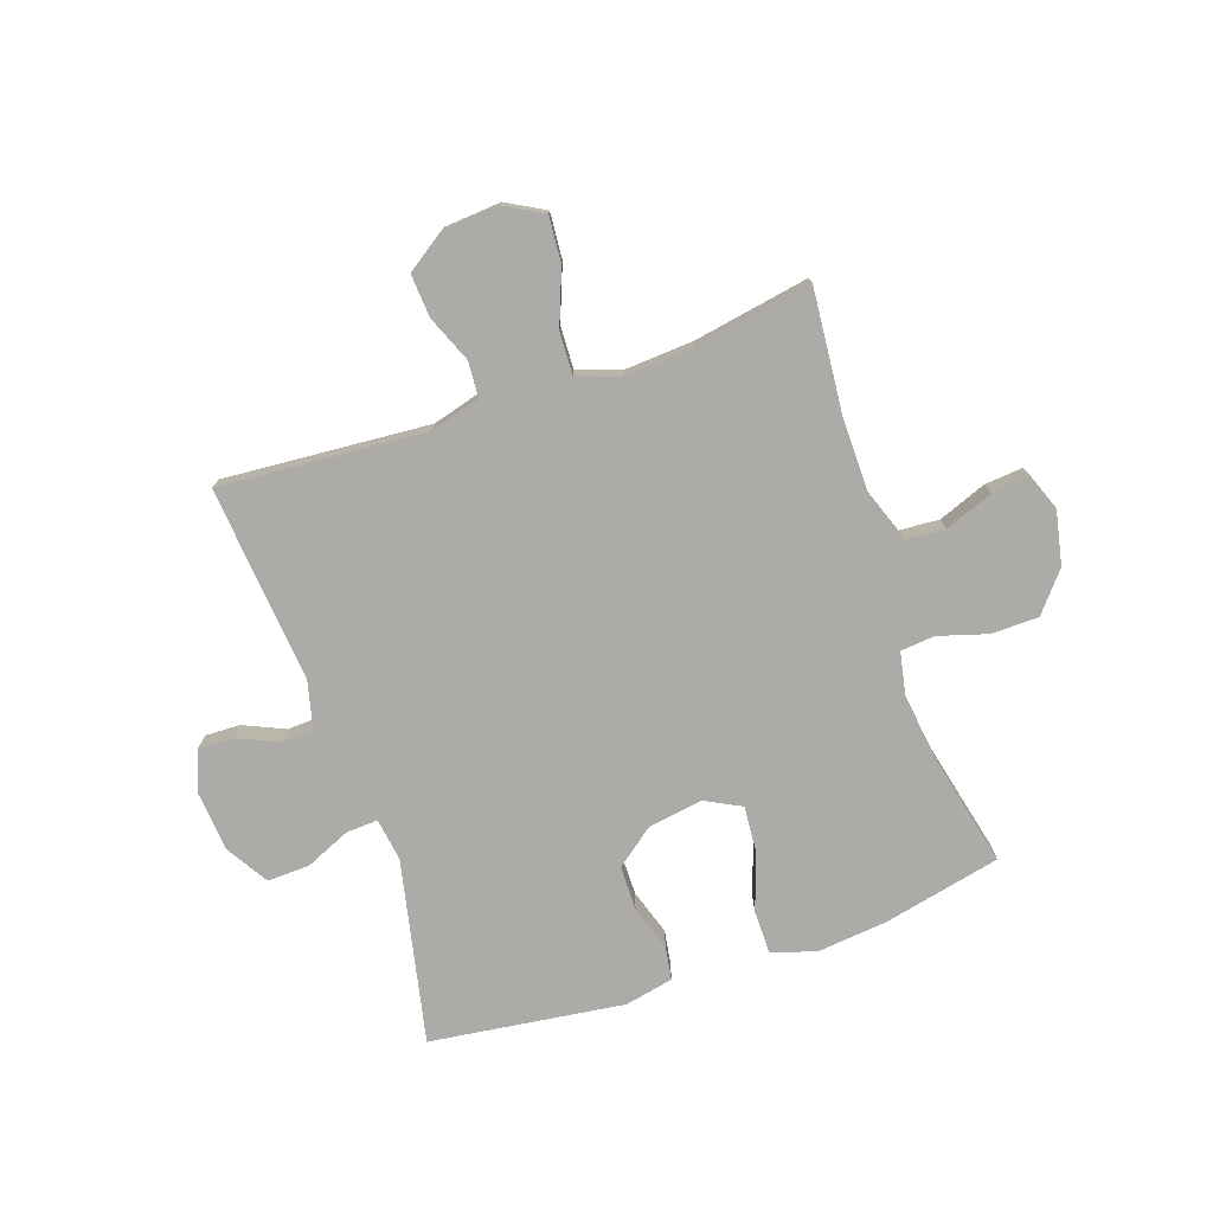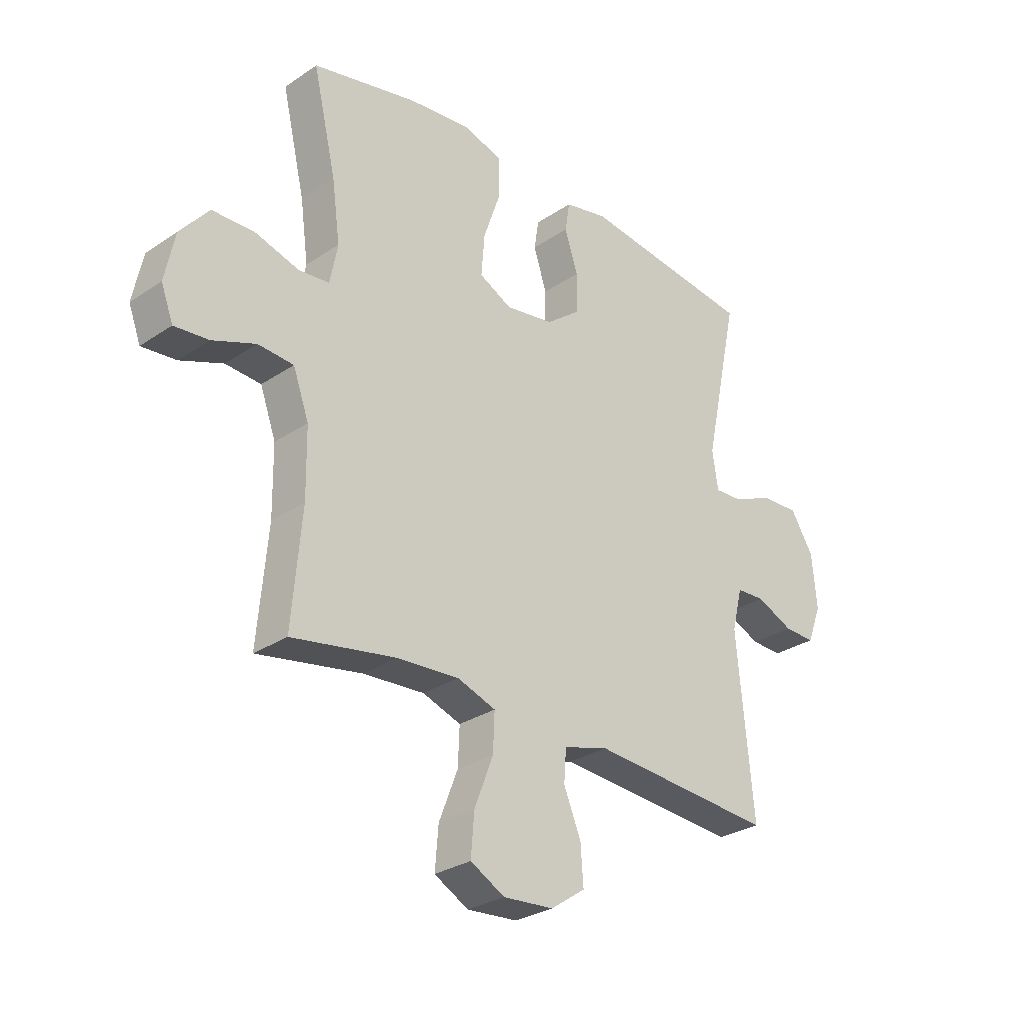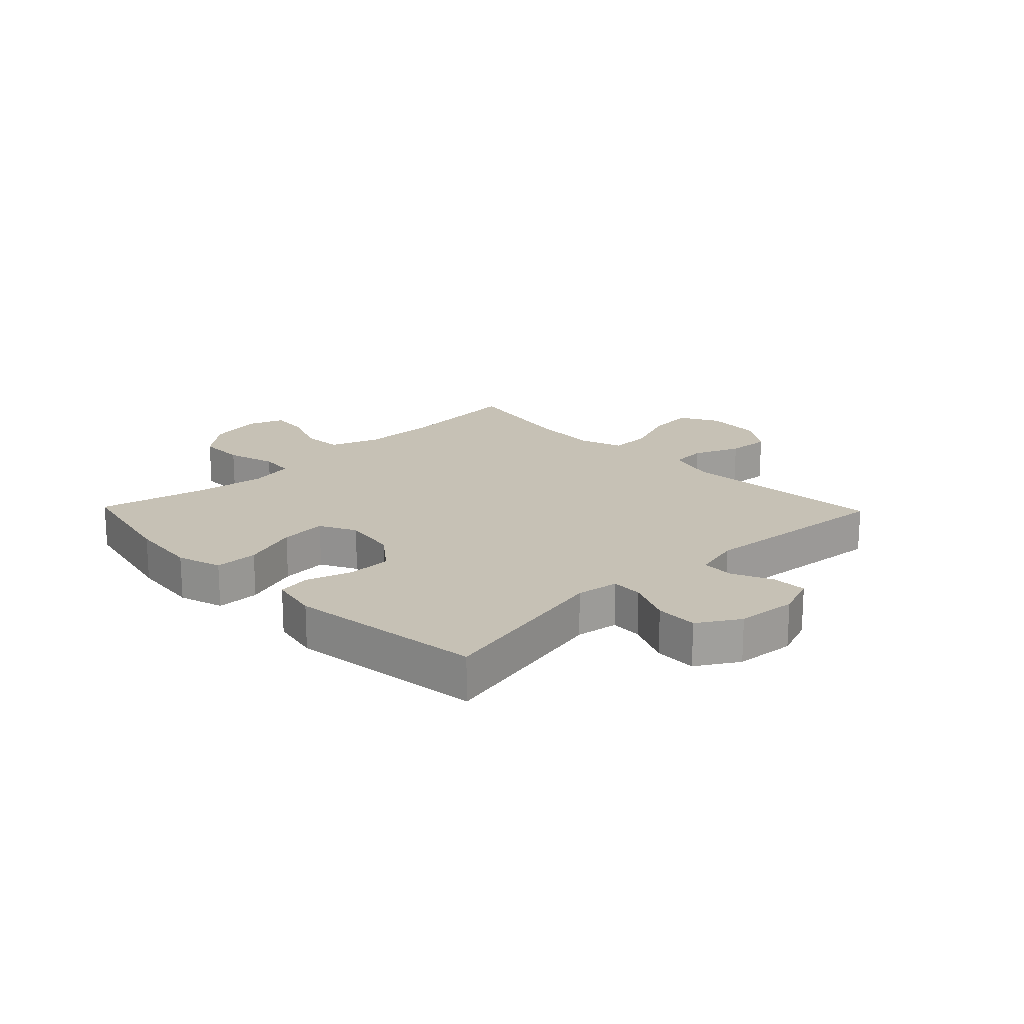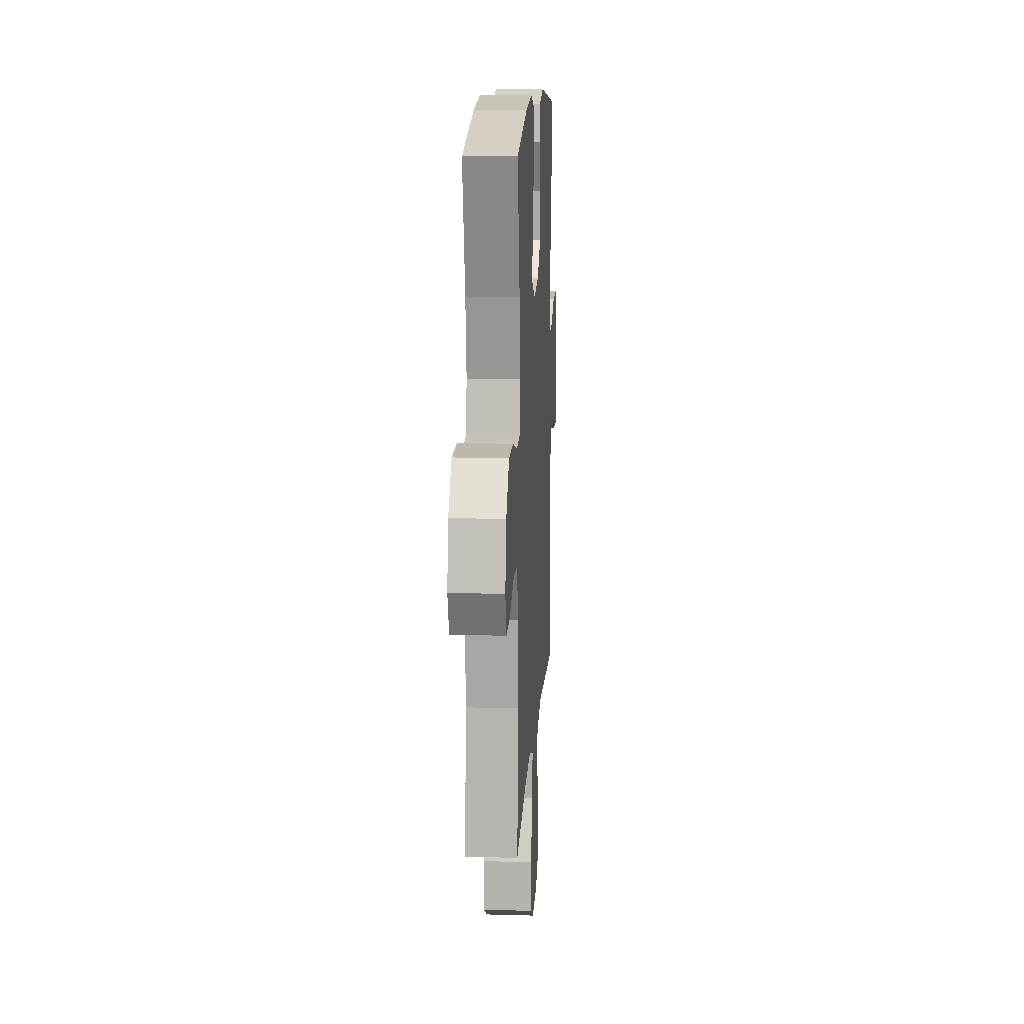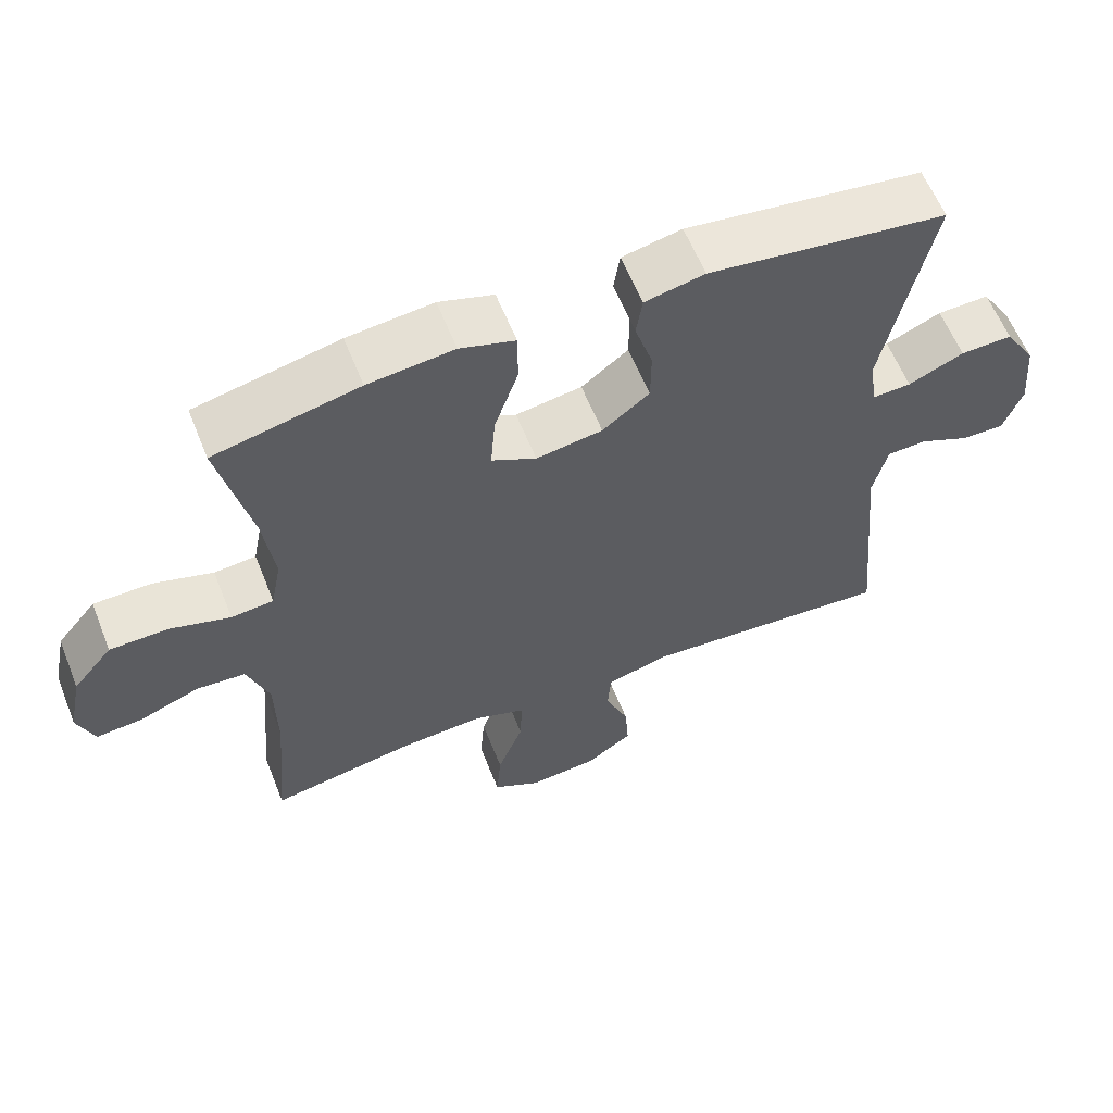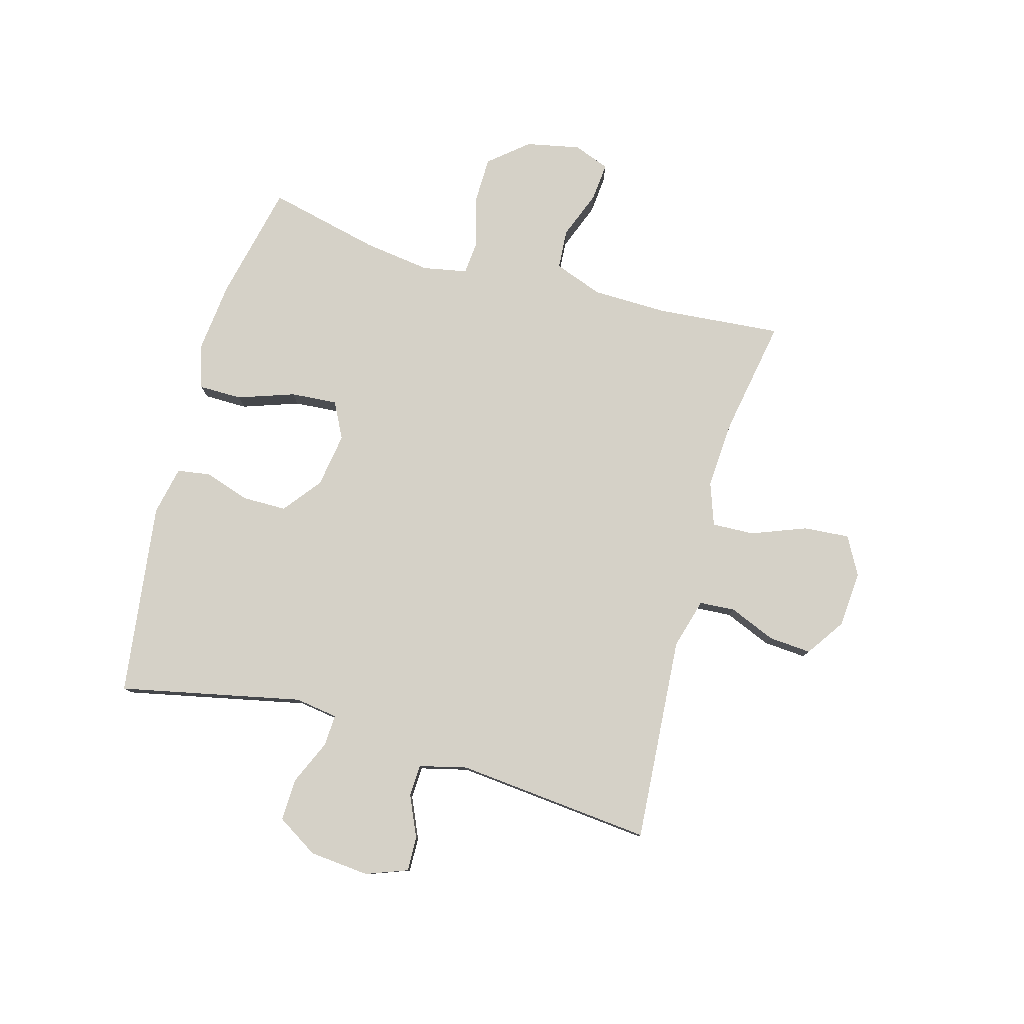
<metadata>
{"format":"obj","ext":"obj","renderer":"f3d","projection":"perspective","resolution":1024,"background":"white","views":[{"elev":-76.4,"azim":-161.1,"up":"+Y"},{"elev":-28.8,"azim":-44.9,"up":"+Z"},{"elev":18.8,"azim":46.0,"up":"+Y"},{"elev":13.8,"azim":-86.4,"up":"+Z"},{"elev":60.1,"azim":-21.7,"up":"+Z"},{"elev":79.4,"azim":105.7,"up":"+Y"}]}
</metadata>
<code>
o path820
v 0.1675 0.0375 0.5742
v 0.08219 0.0375 0.5564
v 0.07324 0.0375 0.4986
v 0.09889 0.0375 0.4186
v 0.09846 0.0375 0.3413
v 0.03118 0.0375 0.2891
v -0.06385 0.0375 0.2744
v -0.1276 0.0375 0.3071
v -0.1212 0.0375 0.3887
v -0.08688 0.0375 0.4876
v -0.08724 0.0375 0.5637
v -0.1655 0.0375 0.5879
v -0.288 0.0375 0.5751
v -0.4941 0.0375 0.5294
v -0.4488 0.0375 0.3329
v -0.4329 0.0375 0.2151
v -0.448 0.0375 0.1377
v -0.5081 0.0375 0.132
v -0.5936 0.0375 0.1577
v -0.6767 0.0375 0.1563
v -0.7331 0.0375 0.08882
v -0.7526 0.0375 -0.005747
v -0.7288 0.0375 -0.06904
v -0.6618 0.0375 -0.06298
v -0.5773 0.0375 -0.03073
v -0.5075 0.0375 -0.03576
v -0.4766 0.0375 -0.1217
v -0.4748 0.0375 -0.2531
v -0.4941 0.0375 -0.4725
v -0.2899 0.0375 -0.4364
v -0.1692 0.0375 -0.4288
v -0.09367 0.0375 -0.4556
v -0.09677 0.0375 -0.5297
v -0.1337 0.0375 -0.6251
v -0.1402 0.0375 -0.7057
v -0.07318 0.0375 -0.7427
v 0.02562 0.0375 -0.7351
v 0.09309 0.0375 -0.689
v 0.08773 0.0375 -0.6139
v 0.05417 0.0375 -0.5322
v 0.05861 0.0375 -0.4698
v 0.1467 0.0375 -0.4453
v 0.5076 0.0375 -0.4725
v 0.4756 0.0375 -0.1277
v 0.4961 0.0375 -0.04455
v 0.5524 0.0375 -0.042
v 0.6245 0.0375 -0.07447
v 0.6855 0.0375 -0.07628
v 0.7128 0.0375 -0.003404
v 0.7034 0.0375 0.1015
v 0.6586 0.0375 0.1742
v 0.5846 0.0375 0.1717
v 0.5055 0.0375 0.137
v 0.4503 0.0375 0.1345
v 0.4393 0.0375 0.2092
v 0.5076 0.0375 0.5294
v 0.1675 -0.0375 0.5742
v 0.08219 -0.0375 0.5564
v 0.07324 -0.0375 0.4986
v 0.09889 -0.0375 0.4186
v 0.09846 -0.0375 0.3413
v 0.03118 -0.0375 0.2891
v -0.06385 -0.0375 0.2744
v -0.1276 -0.0375 0.3071
v -0.1212 -0.0375 0.3887
v -0.08688 -0.0375 0.4876
v -0.08724 -0.0375 0.5637
v -0.1655 -0.0375 0.5879
v -0.288 -0.0375 0.5751
v -0.4941 -0.0375 0.5294
v -0.4488 -0.0375 0.3329
v -0.4329 -0.0375 0.2151
v -0.448 -0.0375 0.1377
v -0.5081 -0.0375 0.132
v -0.5936 -0.0375 0.1577
v -0.6767 -0.0375 0.1563
v -0.7331 -0.0375 0.08882
v -0.7526 -0.0375 -0.005747
v -0.7288 -0.0375 -0.06904
v -0.6618 -0.0375 -0.06298
v -0.5773 -0.0375 -0.03073
v -0.5075 -0.0375 -0.03576
v -0.4766 -0.0375 -0.1217
v -0.4748 -0.0375 -0.2531
v -0.4941 -0.0375 -0.4725
v -0.2899 -0.0375 -0.4364
v -0.1692 -0.0375 -0.4288
v -0.09367 -0.0375 -0.4556
v -0.09677 -0.0375 -0.5297
v -0.1337 -0.0375 -0.6251
v -0.1402 -0.0375 -0.7057
v -0.07318 -0.0375 -0.7427
v 0.02562 -0.0375 -0.7351
v 0.09309 -0.0375 -0.689
v 0.08773 -0.0375 -0.6139
v 0.05417 -0.0375 -0.5322
v 0.05861 -0.0375 -0.4698
v 0.1467 -0.0375 -0.4453
v 0.5076 -0.0375 -0.4725
v 0.4756 -0.0375 -0.1277
v 0.4961 -0.0375 -0.04455
v 0.5524 -0.0375 -0.042
v 0.6245 -0.0375 -0.07447
v 0.6855 -0.0375 -0.07628
v 0.7128 -0.0375 -0.003404
v 0.7034 -0.0375 0.1015
v 0.6586 -0.0375 0.1742
v 0.5846 -0.0375 0.1717
v 0.5055 -0.0375 0.137
v 0.4503 -0.0375 0.1345
v 0.4393 -0.0375 0.2092
v 0.5076 -0.0375 0.5294
v -0.7331 0.0375 0.08882
v -0.7526 0.0375 -0.005747
v -0.7288 0.0375 -0.06904
v -0.7288 0.0375 -0.06904
v -0.6767 0.0375 0.1563
v -0.6618 0.0375 -0.06298
v -0.5936 0.0375 0.1577
v -0.5773 0.0375 -0.03073
v -0.5081 0.0375 0.132
v -0.5075 0.0375 -0.03576
v -0.5075 0.0375 -0.03576
v -0.448 0.0375 0.1377
v -0.448 0.0375 0.1377
v -0.4766 0.0375 -0.1217
v -0.4748 0.0375 -0.2531
v -0.4941 0.0375 -0.4725
v -0.4941 0.0375 -0.4725
v -0.4941 0.0375 0.5294
v -0.4941 0.0375 0.5294
v -0.4488 0.0375 0.3329
v -0.4329 0.0375 0.2151
v -0.2899 0.0375 -0.4364
v -0.288 0.0375 0.5751
v -0.1692 0.0375 -0.4288
v -0.1655 0.0375 0.5879
v -0.09367 0.0375 -0.4556
v -0.09367 0.0375 -0.4556
v -0.08724 0.0375 0.5637
v -0.08724 0.0375 0.5637
v -0.1276 0.0375 0.3071
v -0.1276 0.0375 0.3071
v -0.1212 0.0375 0.3887
v -0.1337 0.0375 -0.6251
v -0.1402 0.0375 -0.7057
v -0.1402 0.0375 -0.7057
v -0.07318 0.0375 -0.7427
v -0.09677 0.0375 -0.5297
v -0.06385 0.0375 0.2744
v -0.08688 0.0375 0.4876
v 0.02562 0.0375 -0.7351
v 0.03118 0.0375 0.2891
v 0.09309 0.0375 -0.689
v 0.09846 0.0375 0.3413
v 0.05417 0.0375 -0.5322
v 0.05861 0.0375 -0.4698
v 0.05861 0.0375 -0.4698
v 0.08773 0.0375 -0.6139
v 0.1467 0.0375 -0.4453
v 0.08219 0.0375 0.5564
v 0.08219 0.0375 0.5564
v 0.07324 0.0375 0.4986
v 0.09889 0.0375 0.4186
v 0.1675 0.0375 0.5742
v 0.4503 0.0375 0.1345
v 0.4503 0.0375 0.1345
v 0.4393 0.0375 0.2092
v 0.5055 0.0375 0.137
v 0.4756 0.0375 -0.1277
v 0.4961 0.0375 -0.04455
v 0.4961 0.0375 -0.04455
v 0.5076 0.0375 -0.4725
v 0.5076 0.0375 -0.4725
v 0.5076 0.0375 0.5294
v 0.5076 0.0375 0.5294
v 0.5524 0.0375 -0.042
v 0.5846 0.0375 0.1717
v 0.6245 0.0375 -0.07447
v 0.6586 0.0375 0.1742
v 0.6586 0.0375 0.1742
v 0.6855 0.0375 -0.07628
v 0.6855 0.0375 -0.07628
v 0.7034 0.0375 0.1015
v 0.7128 0.0375 -0.003404
v -0.7331 -0.0375 0.08882
v -0.7526 -0.0375 -0.005747
v -0.7288 -0.0375 -0.06904
v -0.7288 -0.0375 -0.06904
v -0.6767 -0.0375 0.1563
v -0.6618 -0.0375 -0.06298
v -0.5936 -0.0375 0.1577
v -0.5773 -0.0375 -0.03073
v -0.5081 -0.0375 0.132
v -0.5075 -0.0375 -0.03576
v -0.5075 -0.0375 -0.03576
v -0.448 -0.0375 0.1377
v -0.448 -0.0375 0.1377
v -0.4766 -0.0375 -0.1217
v -0.4748 -0.0375 -0.2531
v -0.4941 -0.0375 -0.4725
v -0.4941 -0.0375 -0.4725
v -0.4941 -0.0375 0.5294
v -0.4941 -0.0375 0.5294
v -0.4488 -0.0375 0.3329
v -0.4329 -0.0375 0.2151
v -0.2899 -0.0375 -0.4364
v -0.288 -0.0375 0.5751
v -0.1692 -0.0375 -0.4288
v -0.1655 -0.0375 0.5879
v -0.09367 -0.0375 -0.4556
v -0.09367 -0.0375 -0.4556
v -0.08724 -0.0375 0.5637
v -0.08724 -0.0375 0.5637
v -0.1276 -0.0375 0.3071
v -0.1276 -0.0375 0.3071
v -0.1212 -0.0375 0.3887
v -0.1337 -0.0375 -0.6251
v -0.1402 -0.0375 -0.7057
v -0.1402 -0.0375 -0.7057
v -0.07318 -0.0375 -0.7427
v -0.09677 -0.0375 -0.5297
v -0.06385 -0.0375 0.2744
v -0.08688 -0.0375 0.4876
v 0.02562 -0.0375 -0.7351
v 0.03118 -0.0375 0.2891
v 0.09309 -0.0375 -0.689
v 0.09846 -0.0375 0.3413
v 0.05417 -0.0375 -0.5322
v 0.05861 -0.0375 -0.4698
v 0.05861 -0.0375 -0.4698
v 0.08773 -0.0375 -0.6139
v 0.1467 -0.0375 -0.4453
v 0.08219 -0.0375 0.5564
v 0.08219 -0.0375 0.5564
v 0.07324 -0.0375 0.4986
v 0.09889 -0.0375 0.4186
v 0.1675 -0.0375 0.5742
v 0.4503 -0.0375 0.1345
v 0.4503 -0.0375 0.1345
v 0.4393 -0.0375 0.2092
v 0.5055 -0.0375 0.137
v 0.4756 -0.0375 -0.1277
v 0.4961 -0.0375 -0.04455
v 0.4961 -0.0375 -0.04455
v 0.5076 -0.0375 -0.4725
v 0.5076 -0.0375 -0.4725
v 0.5076 -0.0375 0.5294
v 0.5076 -0.0375 0.5294
v 0.5524 -0.0375 -0.042
v 0.5846 -0.0375 0.1717
v 0.6245 -0.0375 -0.07447
v 0.6586 -0.0375 0.1742
v 0.6586 -0.0375 0.1742
v 0.6855 -0.0375 -0.07628
v 0.6855 -0.0375 -0.07628
v 0.7034 -0.0375 0.1015
v 0.7128 -0.0375 -0.003404
f 197 215 206
f 233 226 223
f 239 241 228
f 206 215 205
f 243 233 246
f 244 239 243
f 218 232 222
f 230 211 229
f 227 232 225
f 251 257 253
f 210 217 224
f 210 224 213
f 236 238 234
f 233 211 230
f 209 223 199
f 252 258 250
f 257 250 258
f 186 192 190
f 211 223 209
f 242 250 251
f 223 211 233
f 255 258 252
f 251 250 257
f 207 200 201
f 237 238 236
f 191 187 188
f 195 197 194
f 191 186 187
f 193 186 191
f 200 209 199
f 193 192 186
f 244 242 239
f 207 209 200
f 192 193 194
f 226 239 228
f 243 226 233
f 215 217 205
f 223 215 197
f 205 217 208
f 243 239 226
f 228 241 237
f 199 197 195
f 205 208 203
f 232 229 222
f 208 217 210
f 222 229 211
f 199 223 197
f 232 218 225
f 250 242 244
f 238 237 248
f 237 241 248
f 195 194 193
f 219 221 218
f 221 225 218
f 21 22 78 77
f 22 116 189 78
f 20 21 77 76
f 23 24 80 79
f 19 20 76 75
f 24 25 81 80
f 18 19 75 74
f 25 123 196 81
f 125 18 74 198
f 26 27 83 82
f 28 129 202 84
f 27 28 84 83
f 131 15 71 204
f 15 16 72 71
f 16 17 73 72
f 29 30 86 85
f 13 14 70 69
f 30 31 87 86
f 12 13 69 68
f 31 139 212 87
f 141 12 68 214
f 143 9 65 216
f 34 147 220 90
f 35 36 92 91
f 33 34 90 89
f 7 8 64 63
f 10 11 67 66
f 9 10 66 65
f 32 33 89 88
f 36 37 93 92
f 6 7 63 62
f 37 38 94 93
f 5 6 62 61
f 40 158 231 96
f 39 40 96 95
f 38 39 95 94
f 41 42 98 97
f 162 3 59 235
f 3 4 60 59
f 1 2 58 57
f 4 5 61 60
f 167 55 111 240
f 53 54 110 109
f 44 172 245 100
f 174 44 100 247
f 42 43 99 98
f 176 1 57 249
f 55 56 112 111
f 45 46 102 101
f 52 53 109 108
f 46 47 103 102
f 181 52 108 254
f 47 183 256 103
f 50 51 107 106
f 49 50 106 105
f 48 49 105 104
f 124 133 142
f 160 150 153
f 166 155 168
f 133 132 142
f 170 173 160
f 171 170 166
f 145 149 159
f 157 156 138
f 154 152 159
f 178 180 184
f 137 151 144
f 137 140 151
f 163 161 165
f 160 157 138
f 136 126 150
f 179 177 185
f 184 185 177
f 113 117 119
f 138 136 150
f 169 178 177
f 150 160 138
f 182 179 185
f 178 184 177
f 134 128 127
f 164 163 165
f 118 115 114
f 122 121 124
f 118 114 113
f 120 118 113
f 127 126 136
f 120 113 119
f 171 166 169
f 134 127 136
f 119 121 120
f 153 155 166
f 170 160 153
f 142 132 144
f 150 124 142
f 132 135 144
f 170 153 166
f 155 164 168
f 126 122 124
f 132 130 135
f 159 149 156
f 135 137 144
f 149 138 156
f 126 124 150
f 159 152 145
f 177 171 169
f 165 175 164
f 164 175 168
f 122 120 121
f 146 145 148
f 148 145 152

</code>
